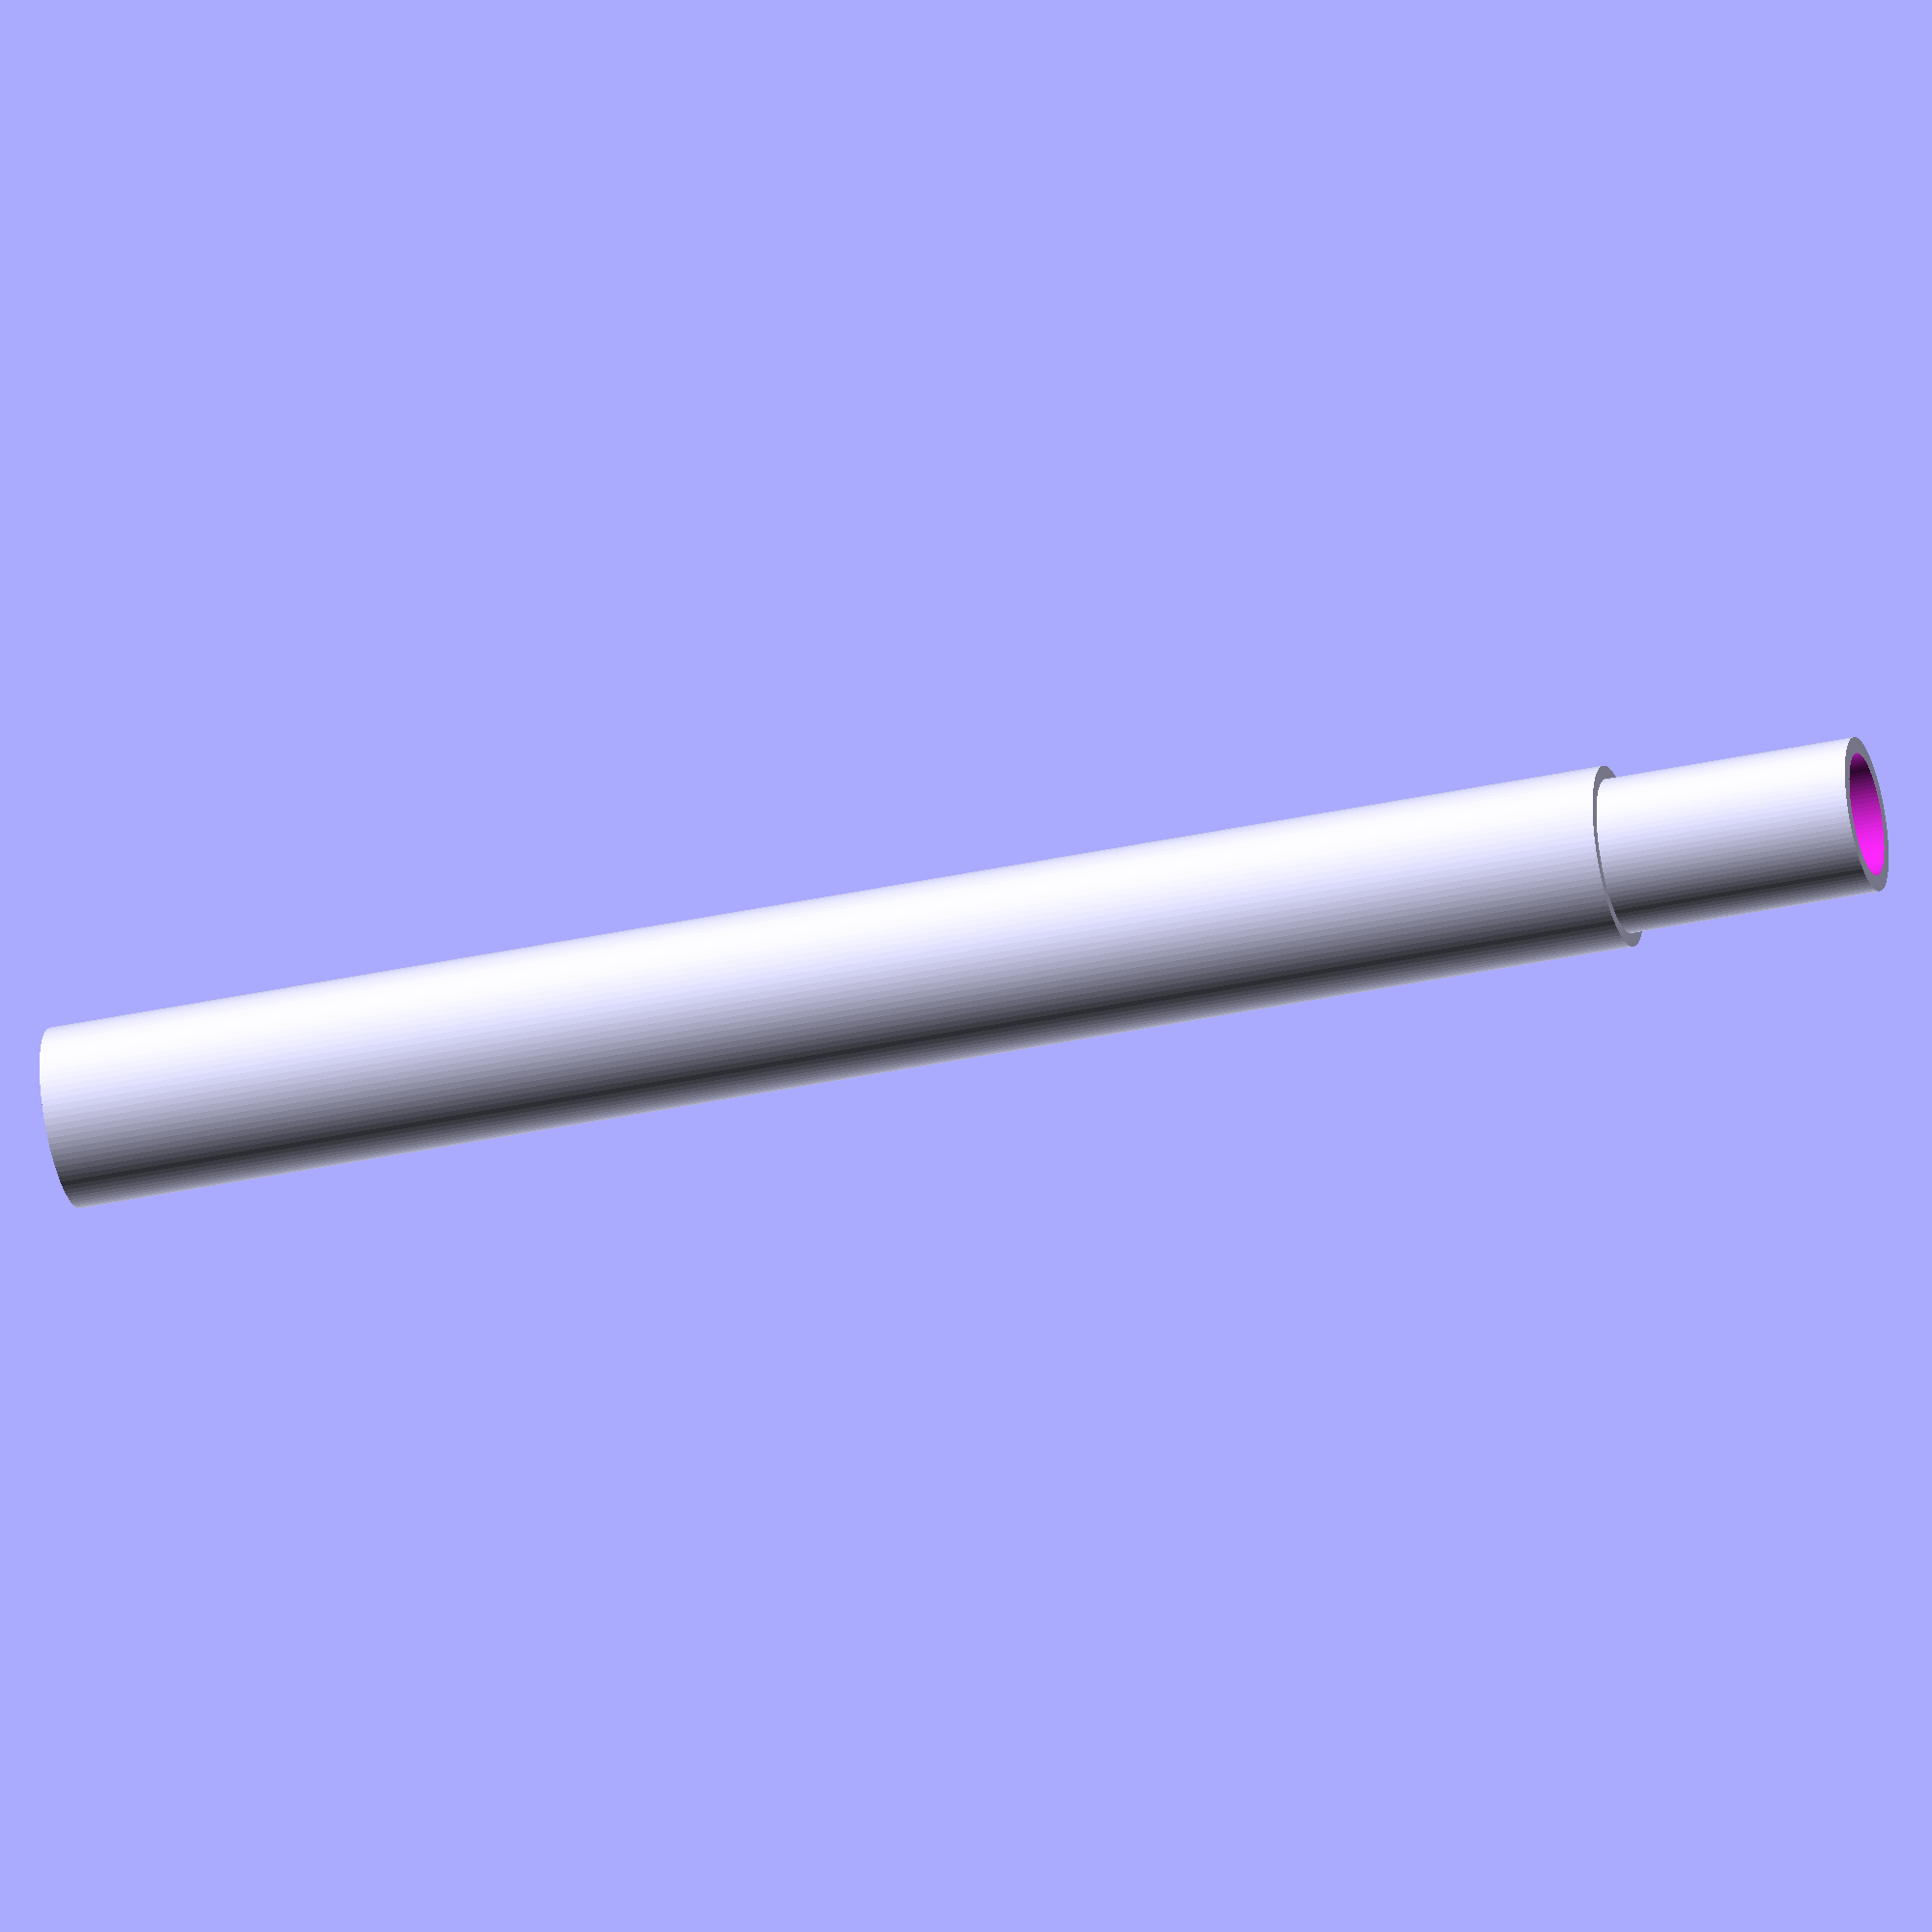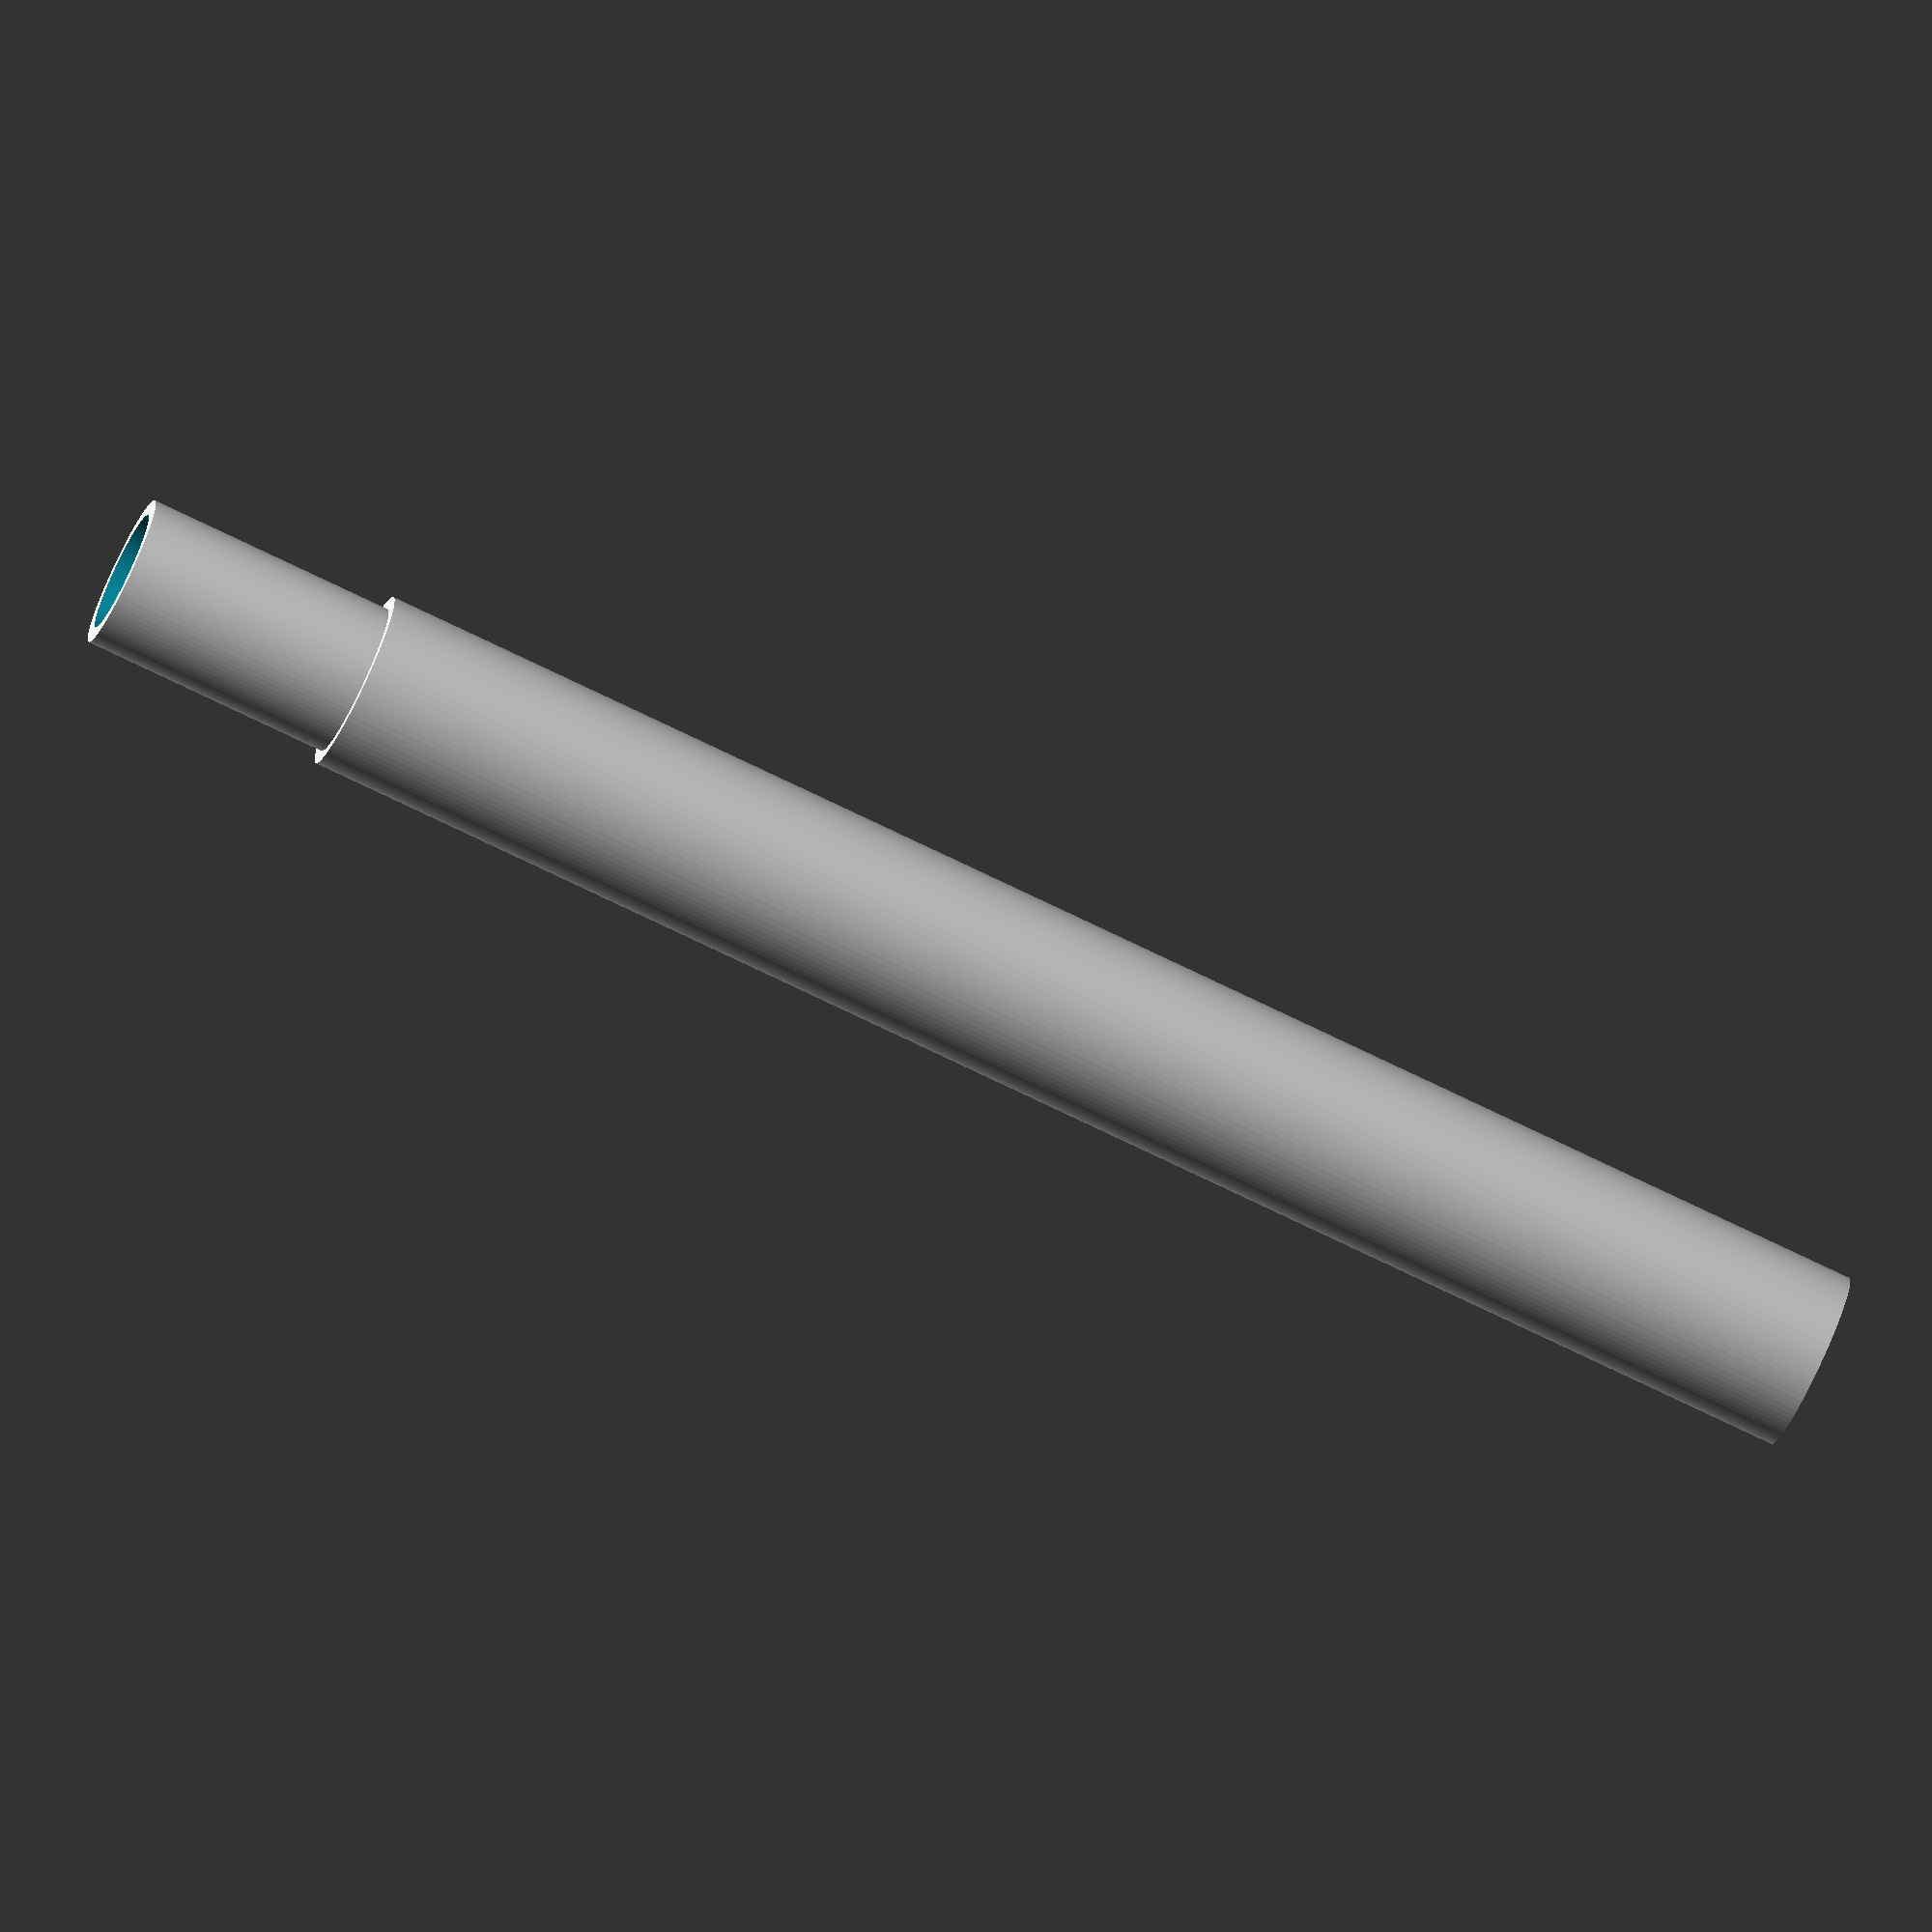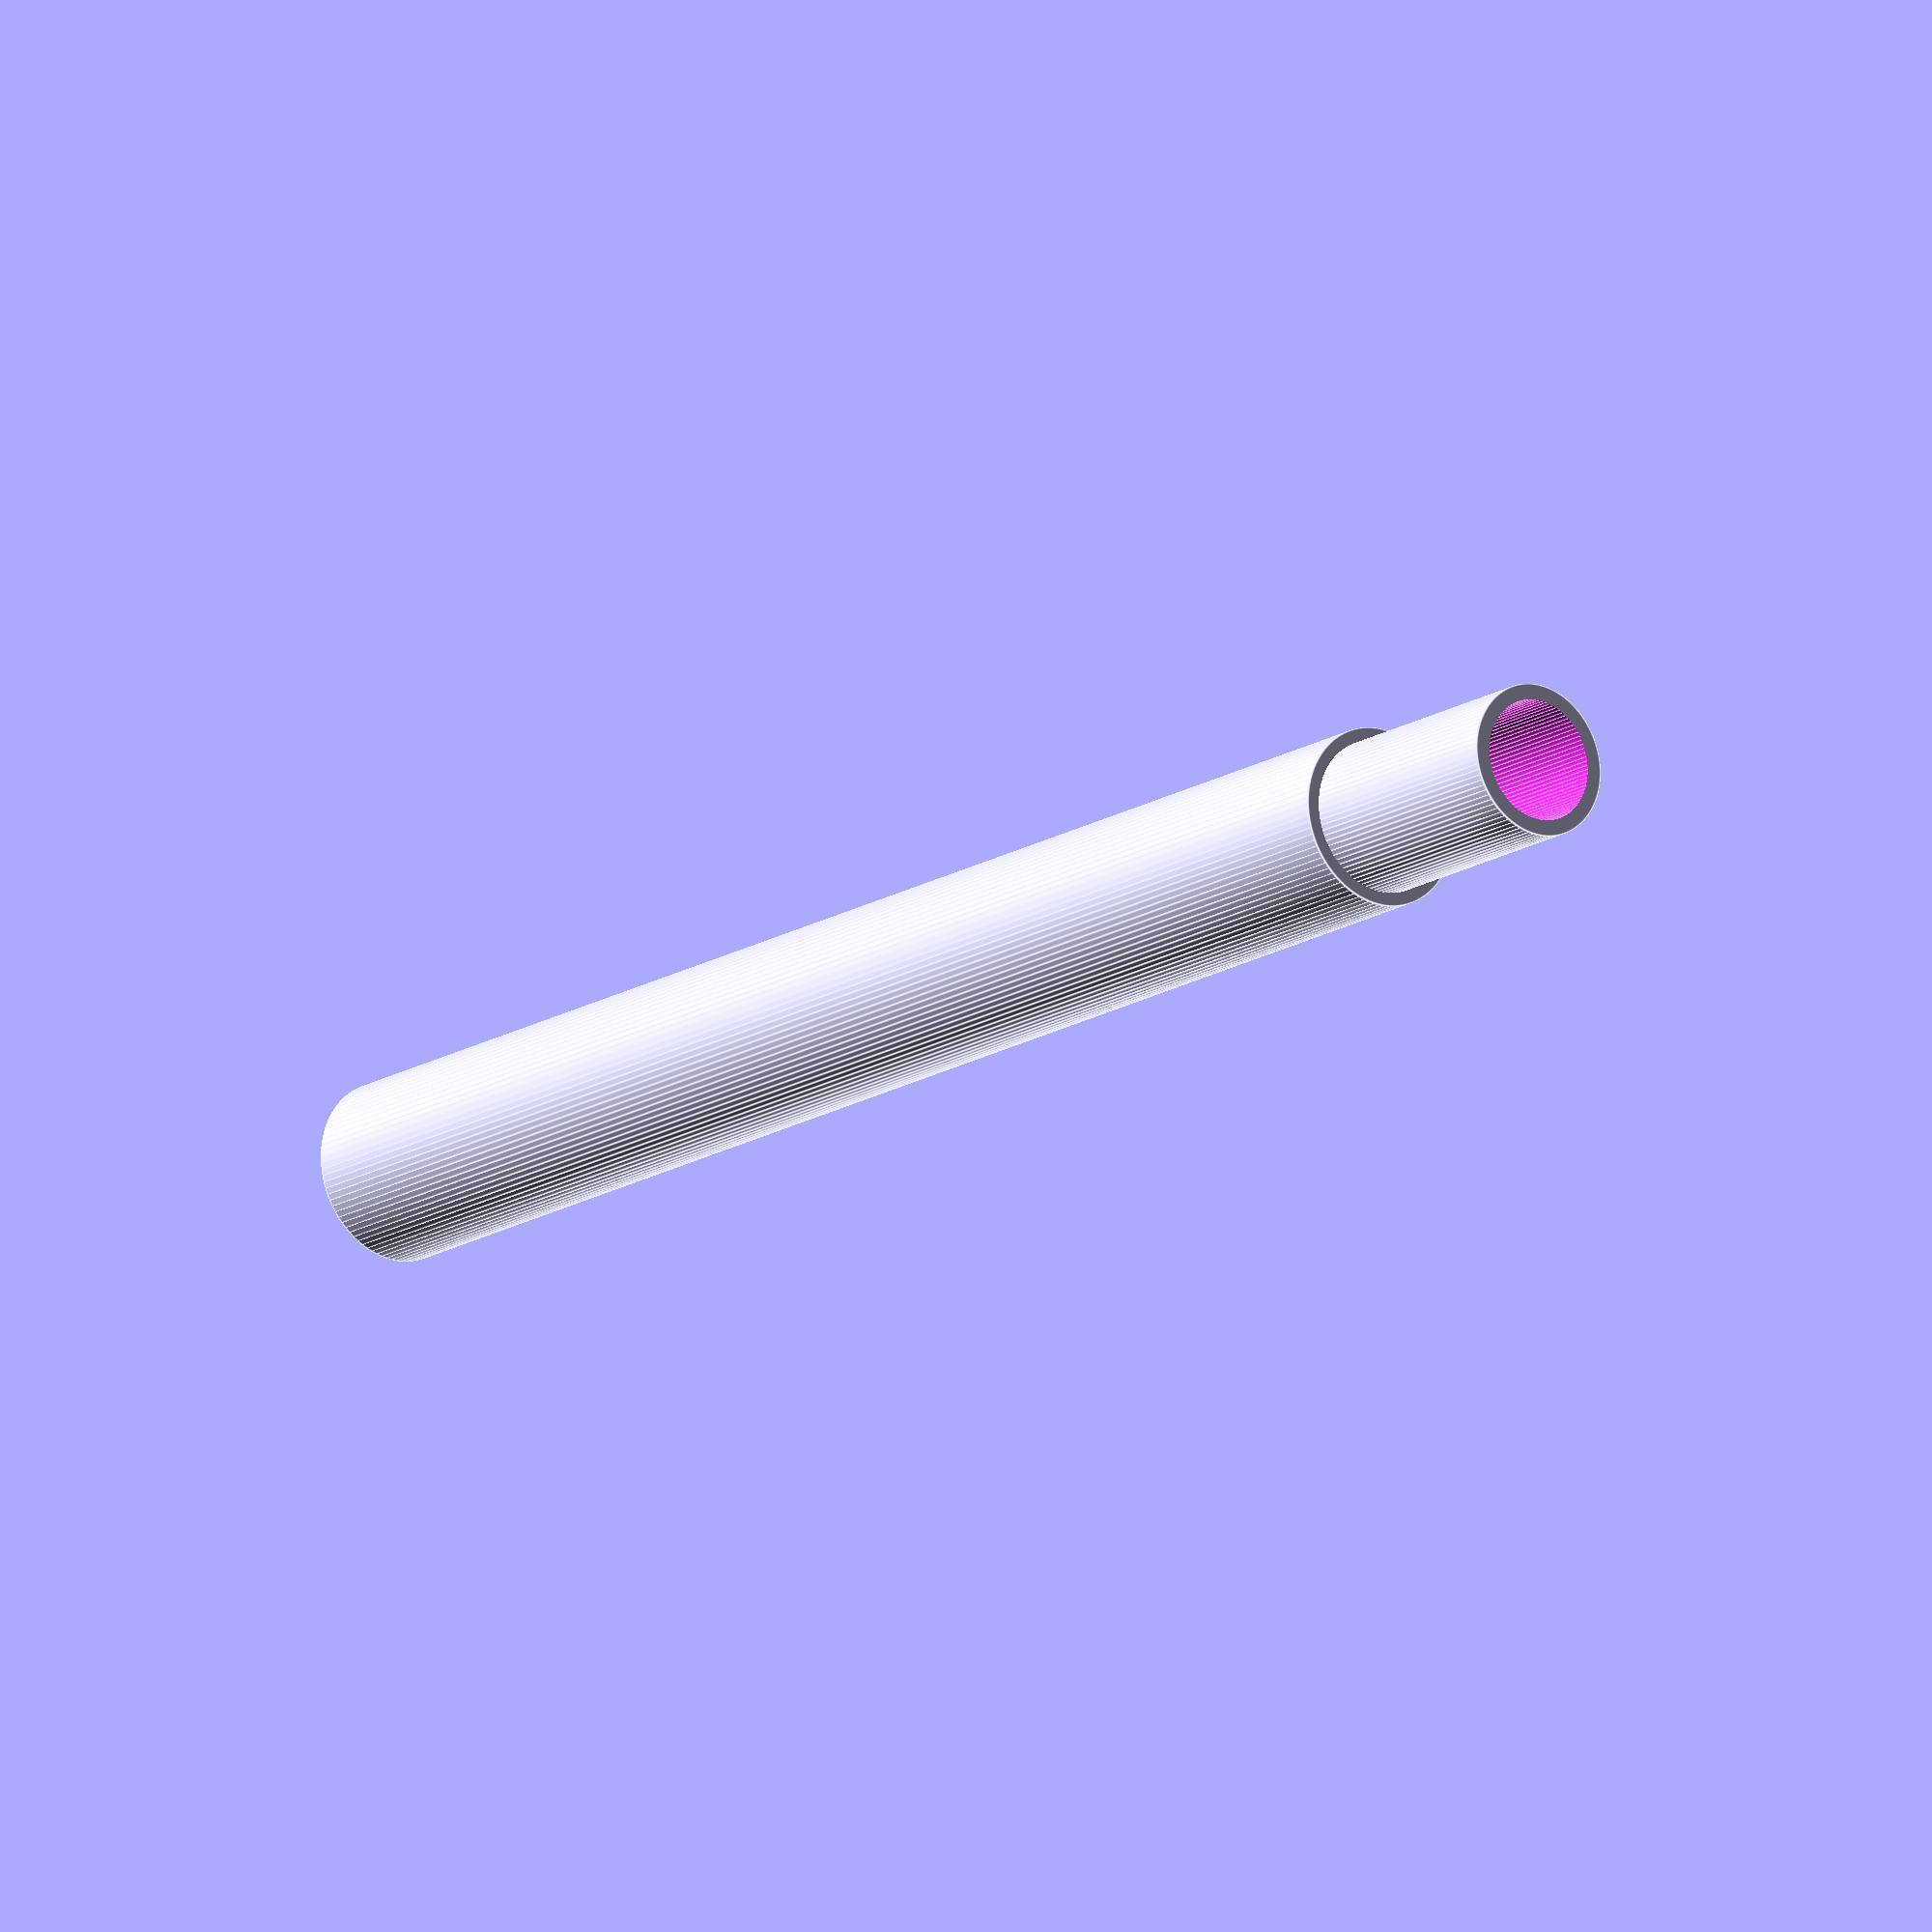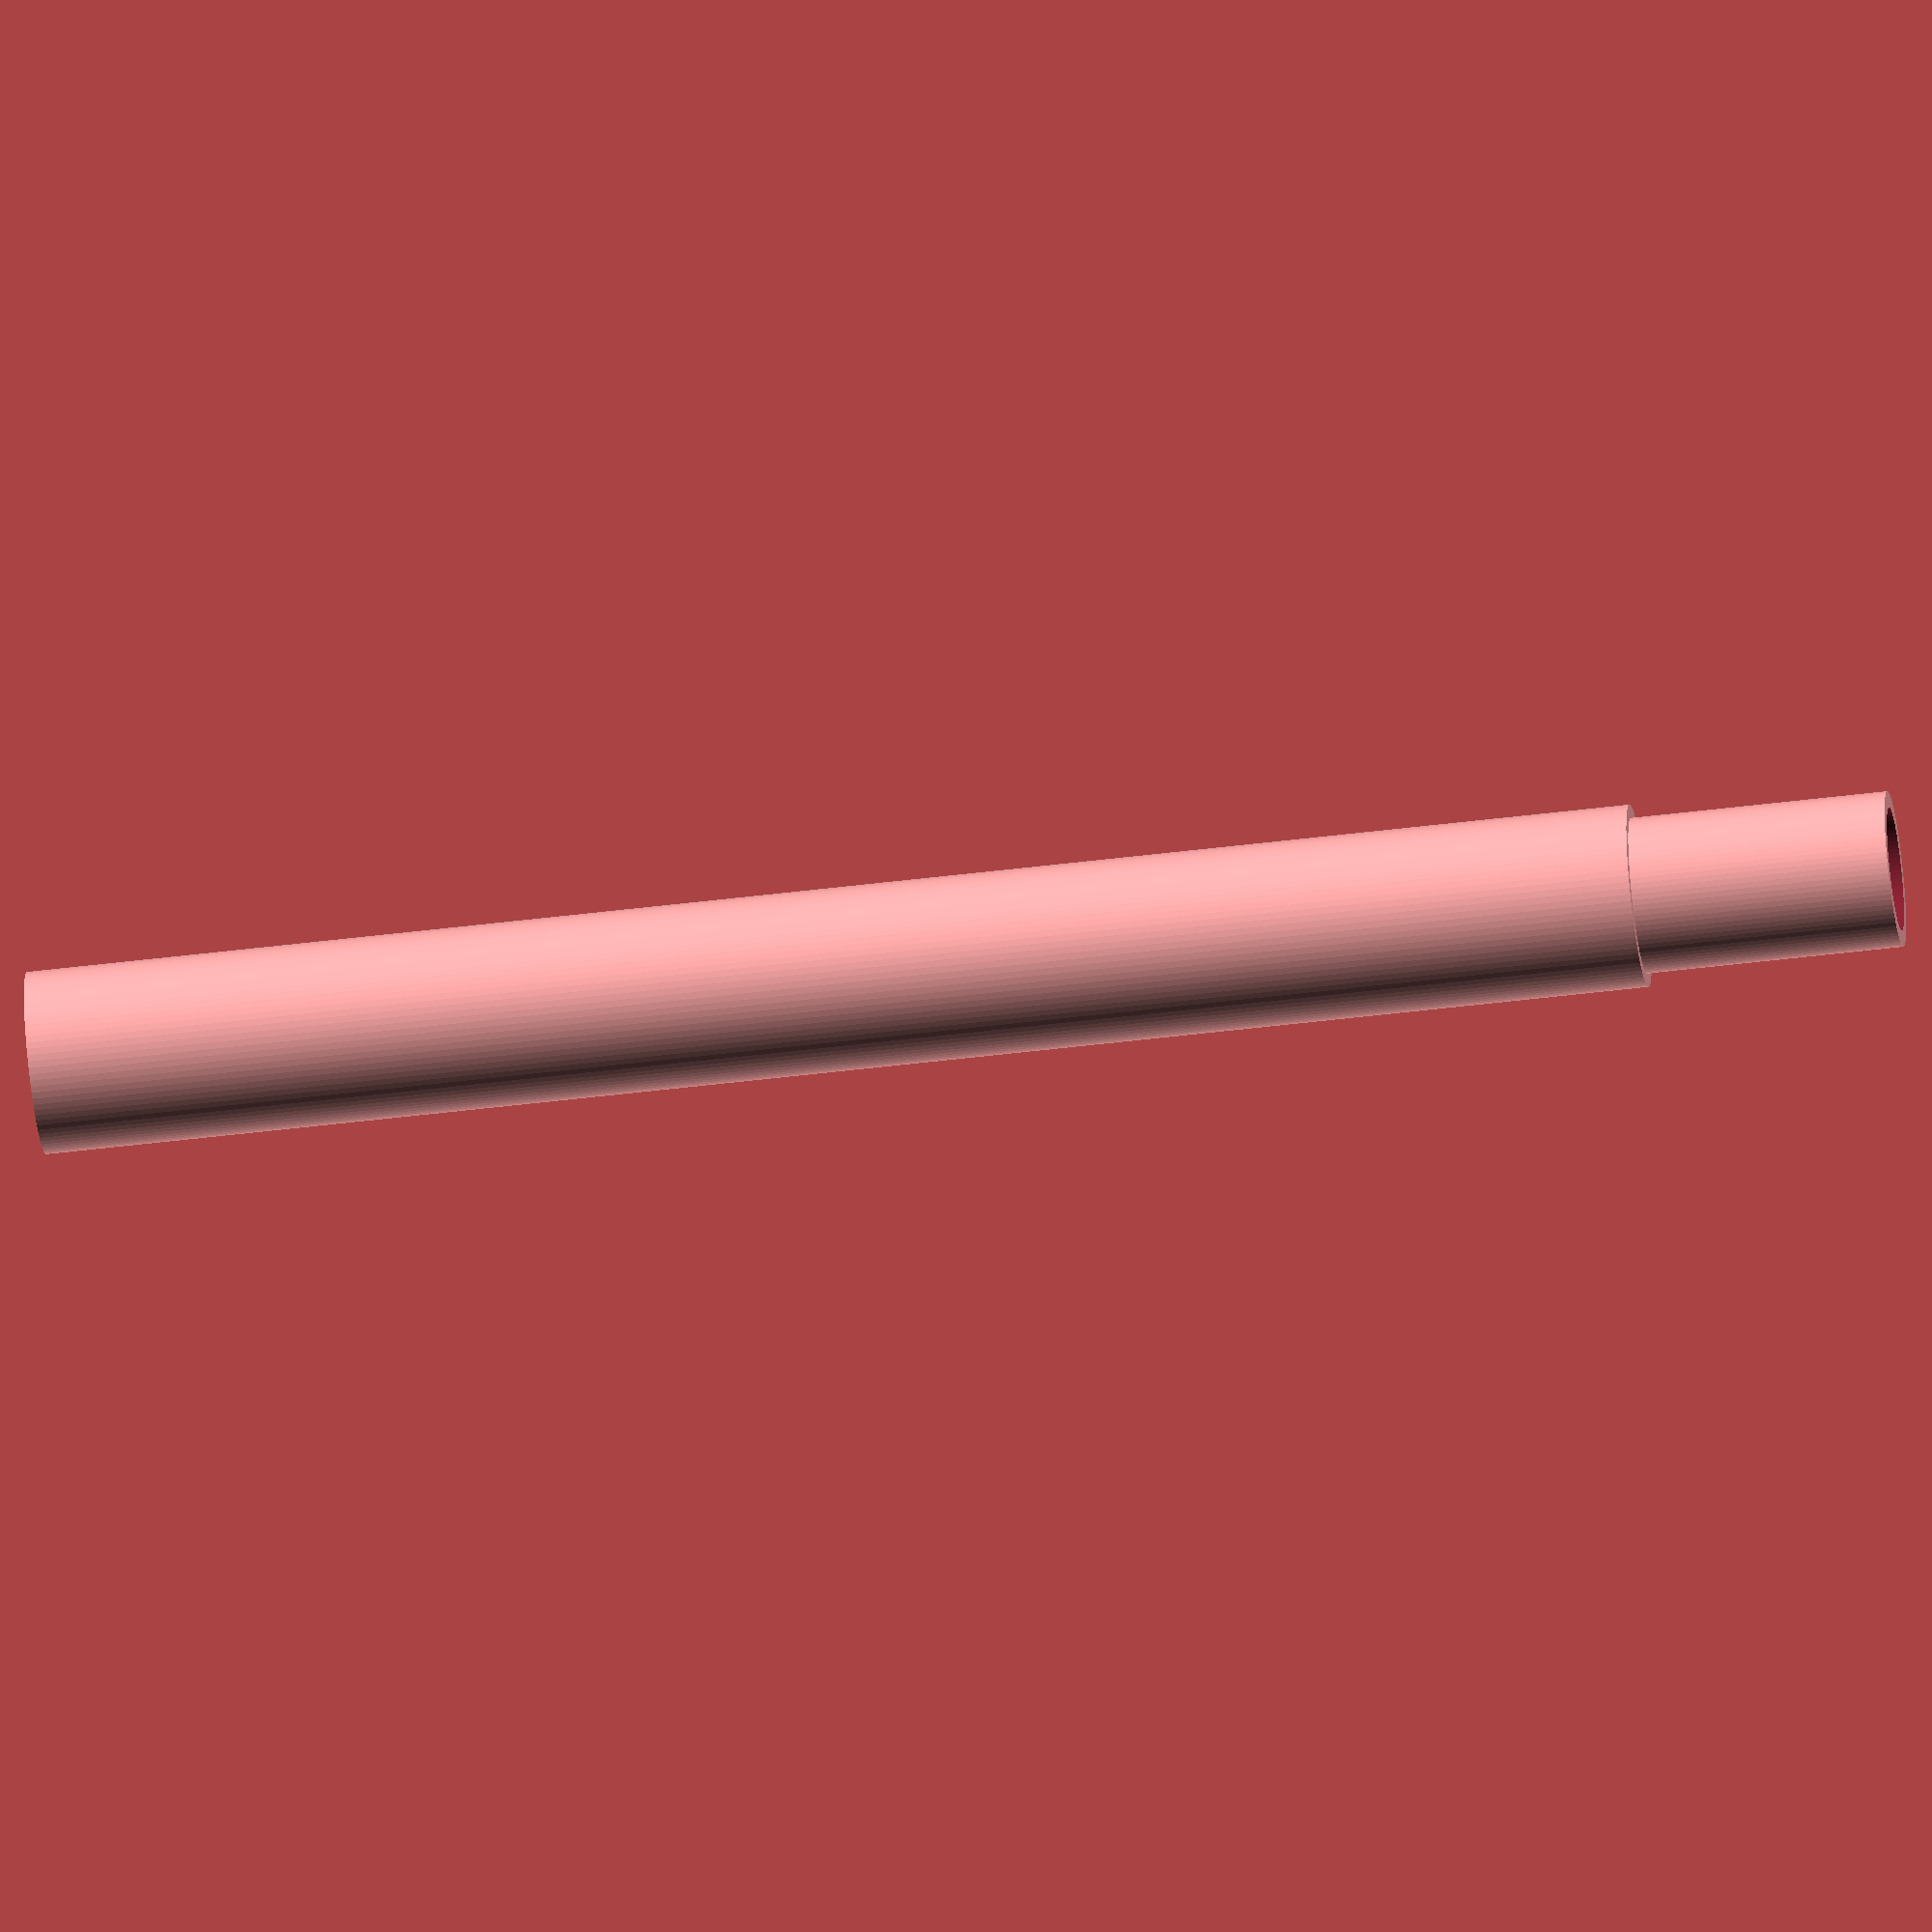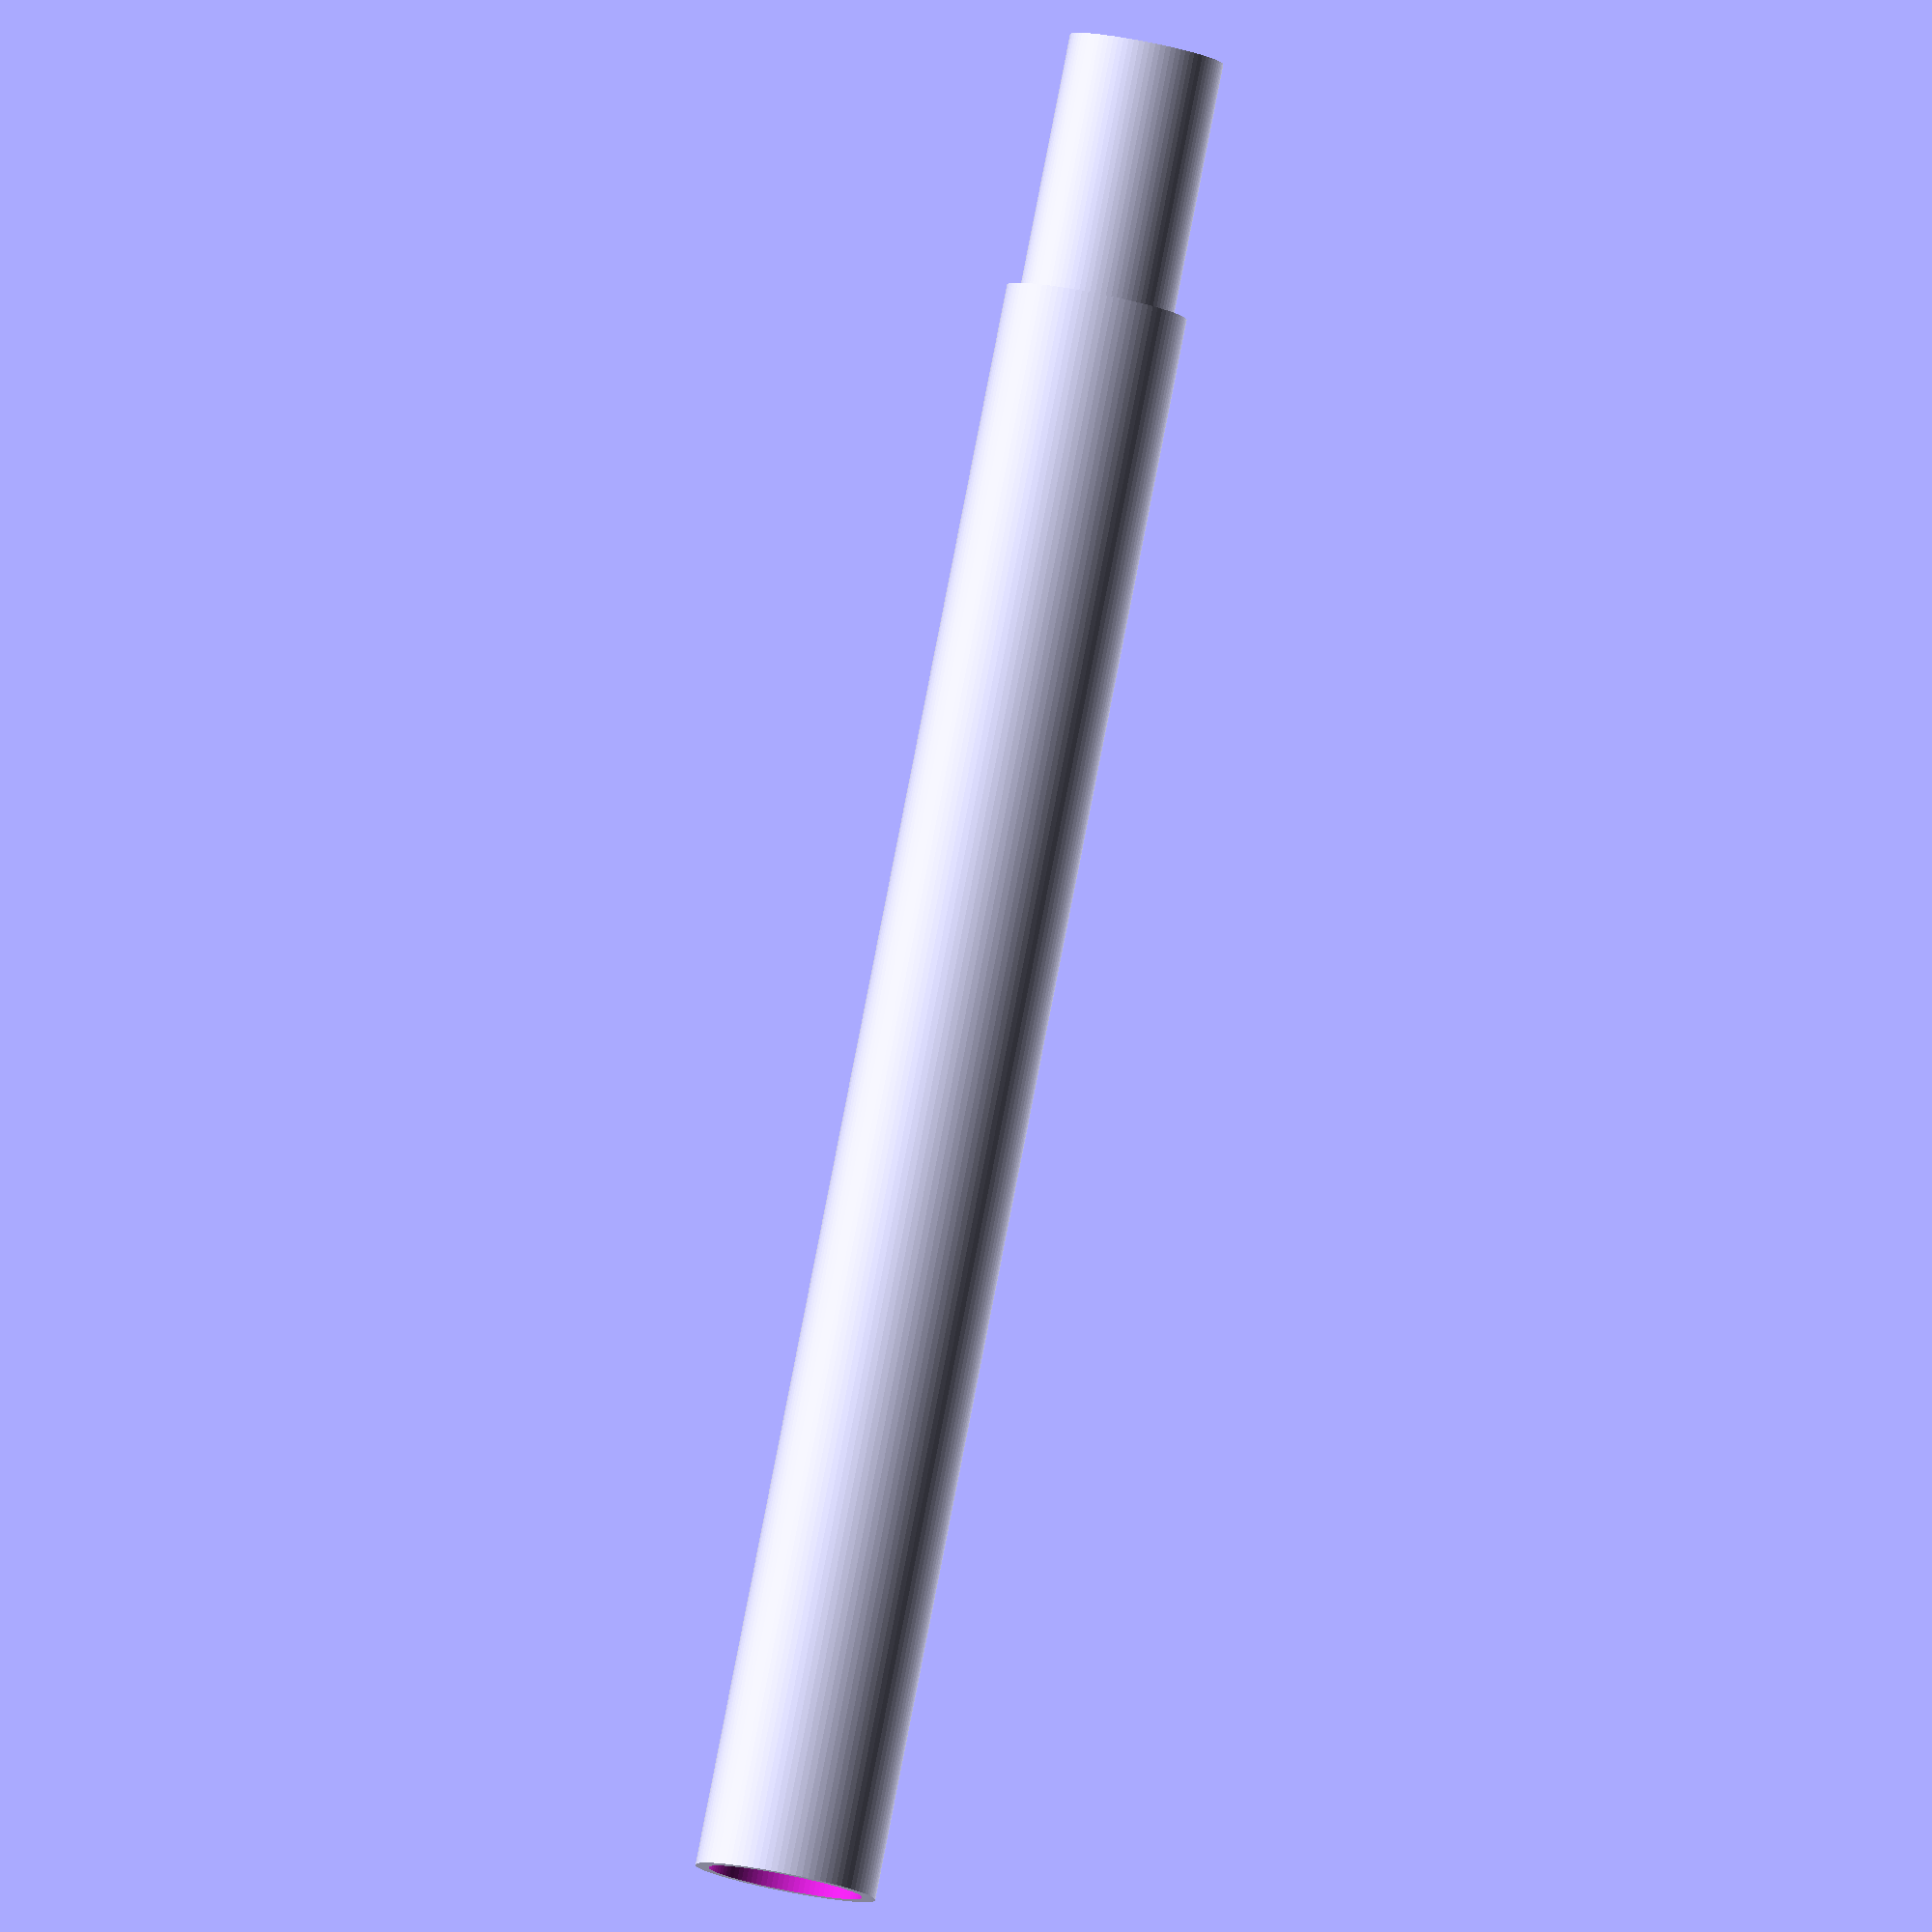
<openscad>
$fn = 90;

d = 14.5;
h = 20;

two();

module two() {
    difference() {
        translate([0, 0, 0]) {
            cylinder(d = 17, h = 150);
            translate([0, 0, -24]) cylinder(d = d, h = 25);
        }
        translate([0, 0, 4]) cylinder(d = d, h = 113.2);
        translate([0, 0, -30]) cylinder(d = d - 3, h = 160);
        
        translate([0, 0, 117.1]) cylinder(d1 = d, d2 = d - 3, h = 8);
        translate([0, 0, 125.1]) cylinder(d = d - 3, h = 2);
        translate([0, 0, 126]) cylinder(d = d, h = 30);
    }
}

module one() {
    difference() {
        translate([0, 0, 0]) {
            cylinder(d = 17, h = 170);
            translate([0, 0, 170]) sphere(d = 17);
        }
        translate([0, 0, -0.5]) cylinder(d = d, h = h);
        translate([0, 0, 4]) cylinder(d = 10, h = h);
        translate([0, 0, h + 3.9]) cylinder(d = d, h = 168-h);
    }
}
</openscad>
<views>
elev=35.2 azim=23.2 roll=106.3 proj=o view=wireframe
elev=254.4 azim=170.6 roll=295.9 proj=o view=wireframe
elev=16.1 azim=324.7 roll=142.4 proj=o view=edges
elev=228.0 azim=218.9 roll=82.0 proj=o view=solid
elev=95.7 azim=76.6 roll=168.9 proj=o view=wireframe
</views>
